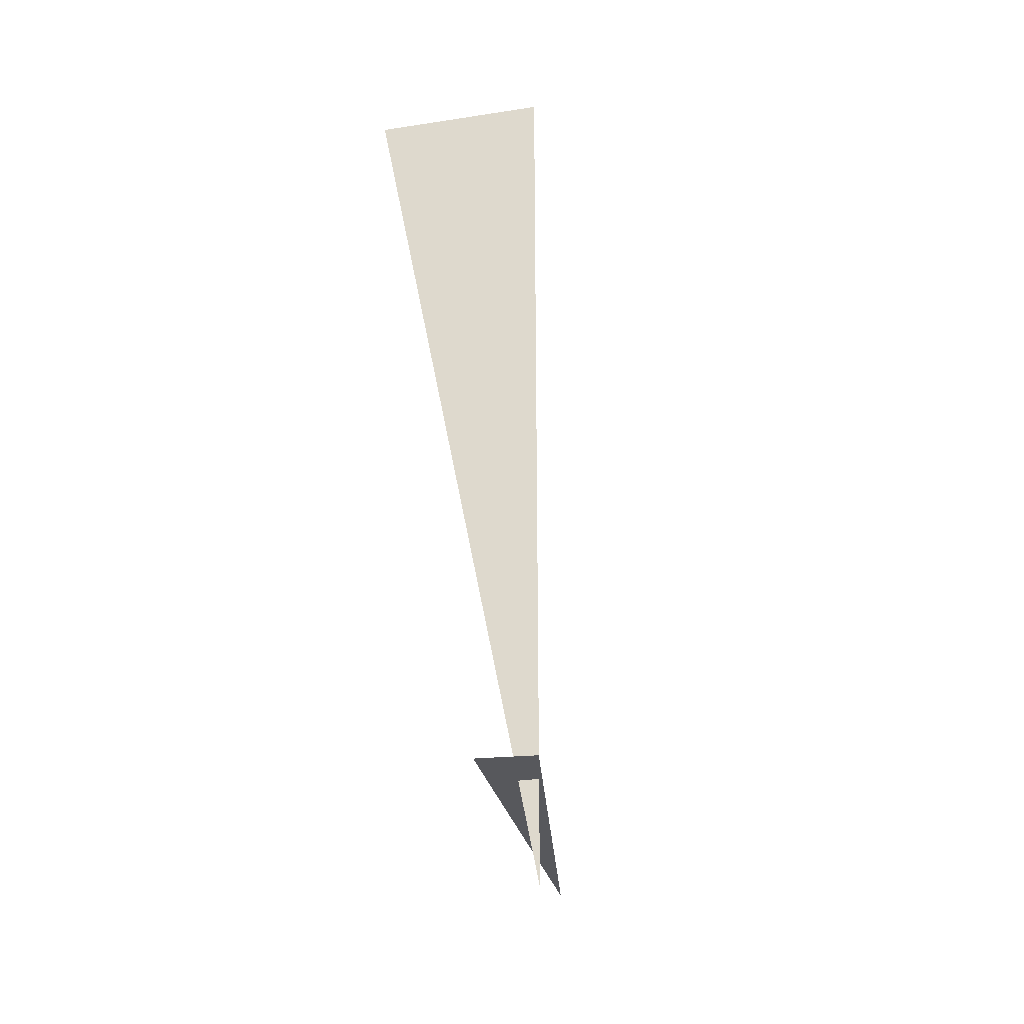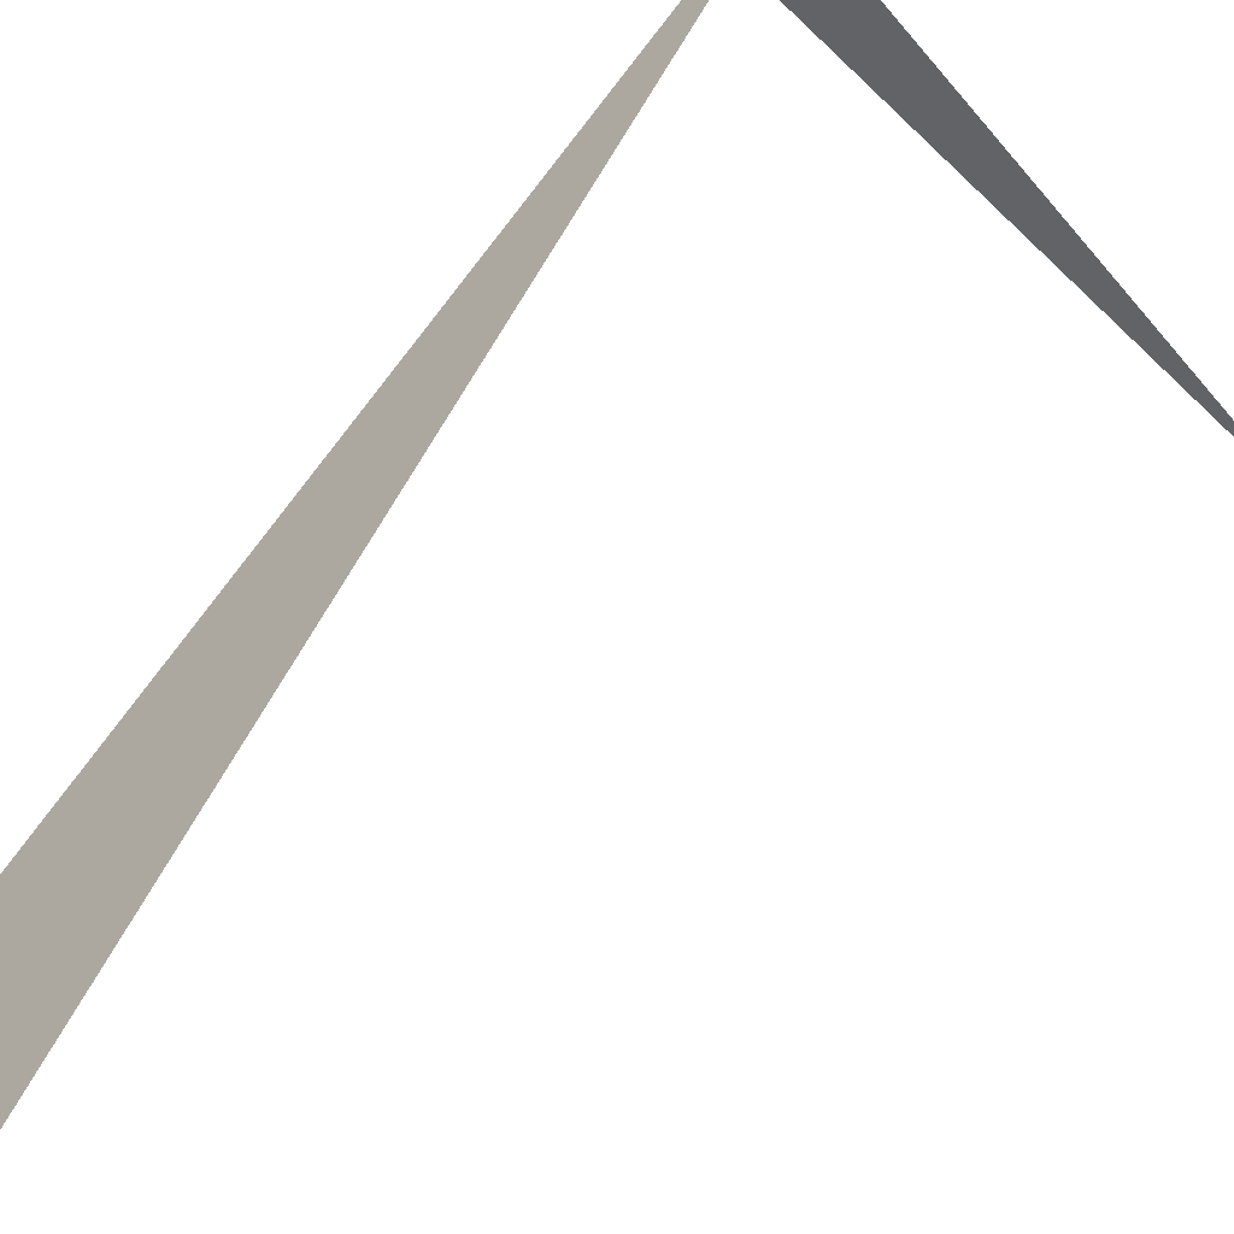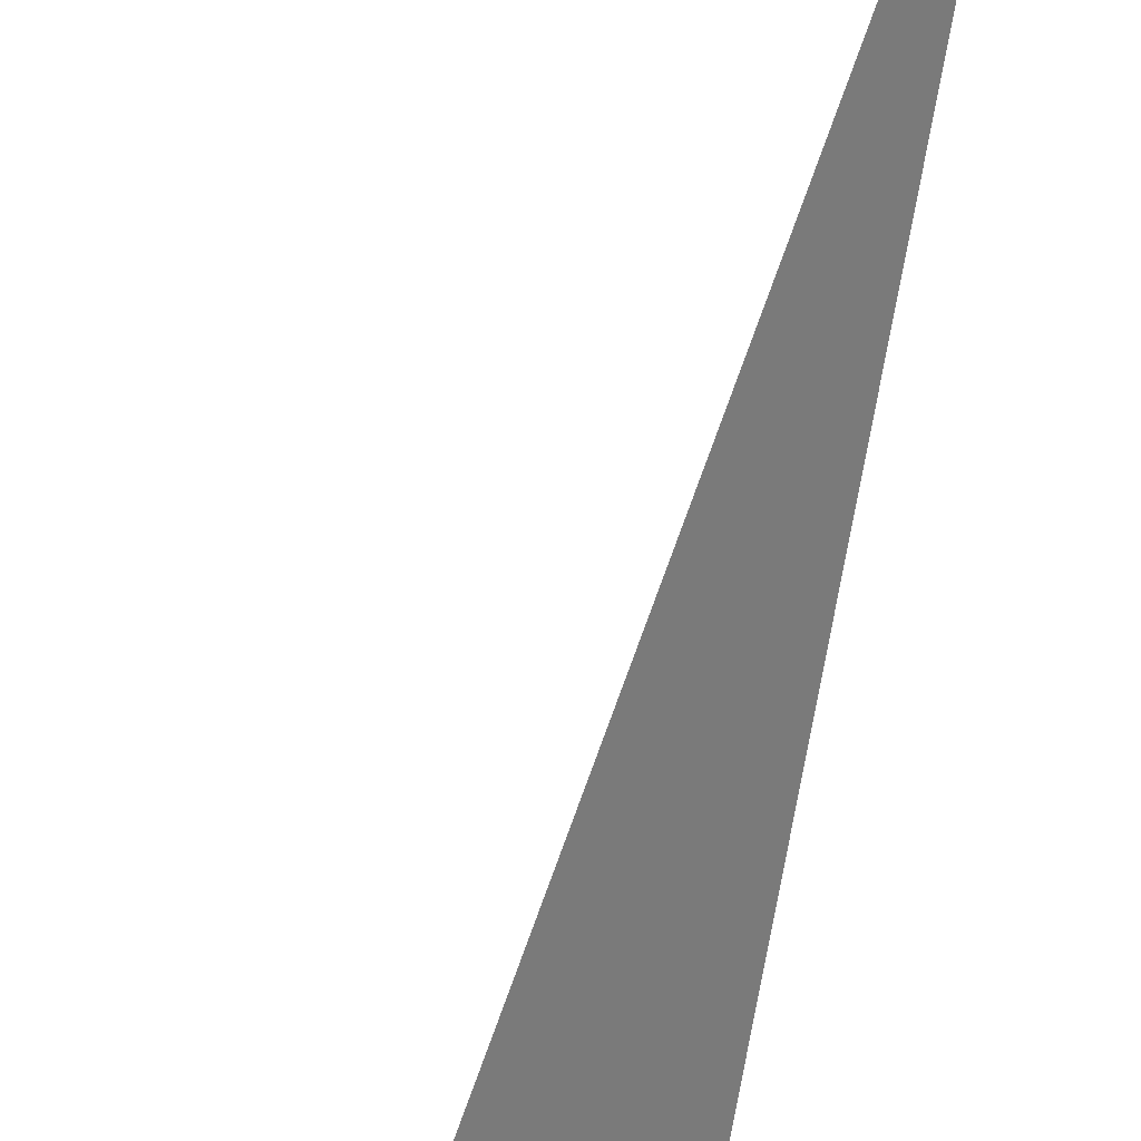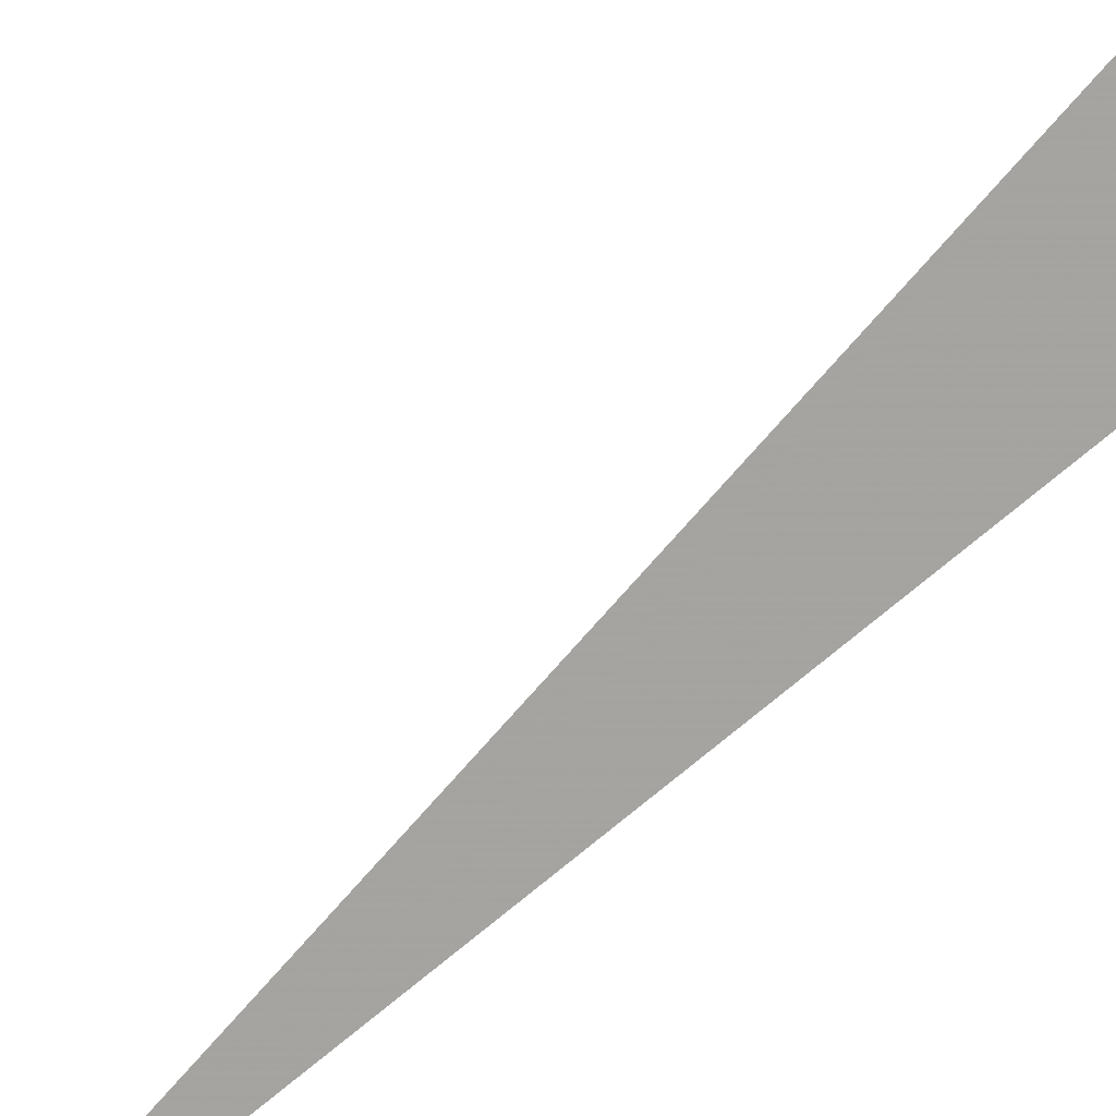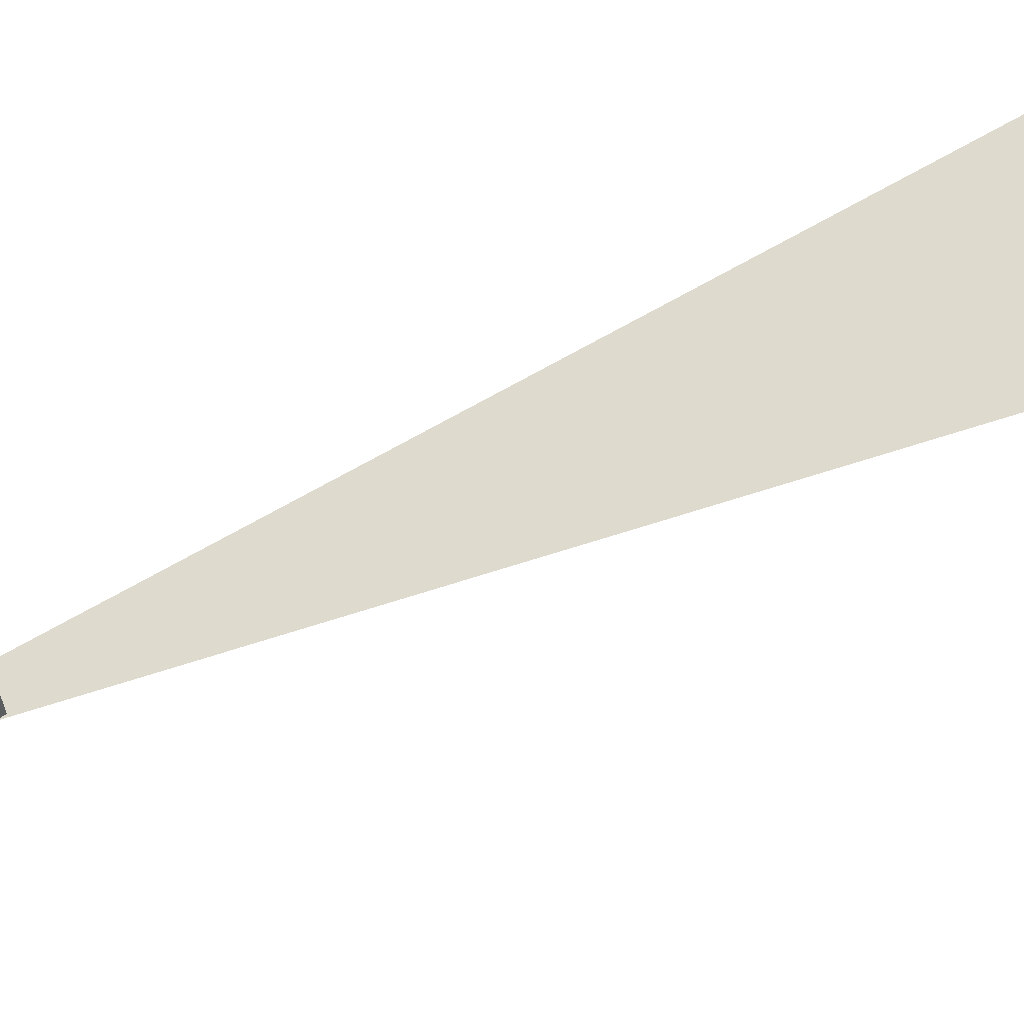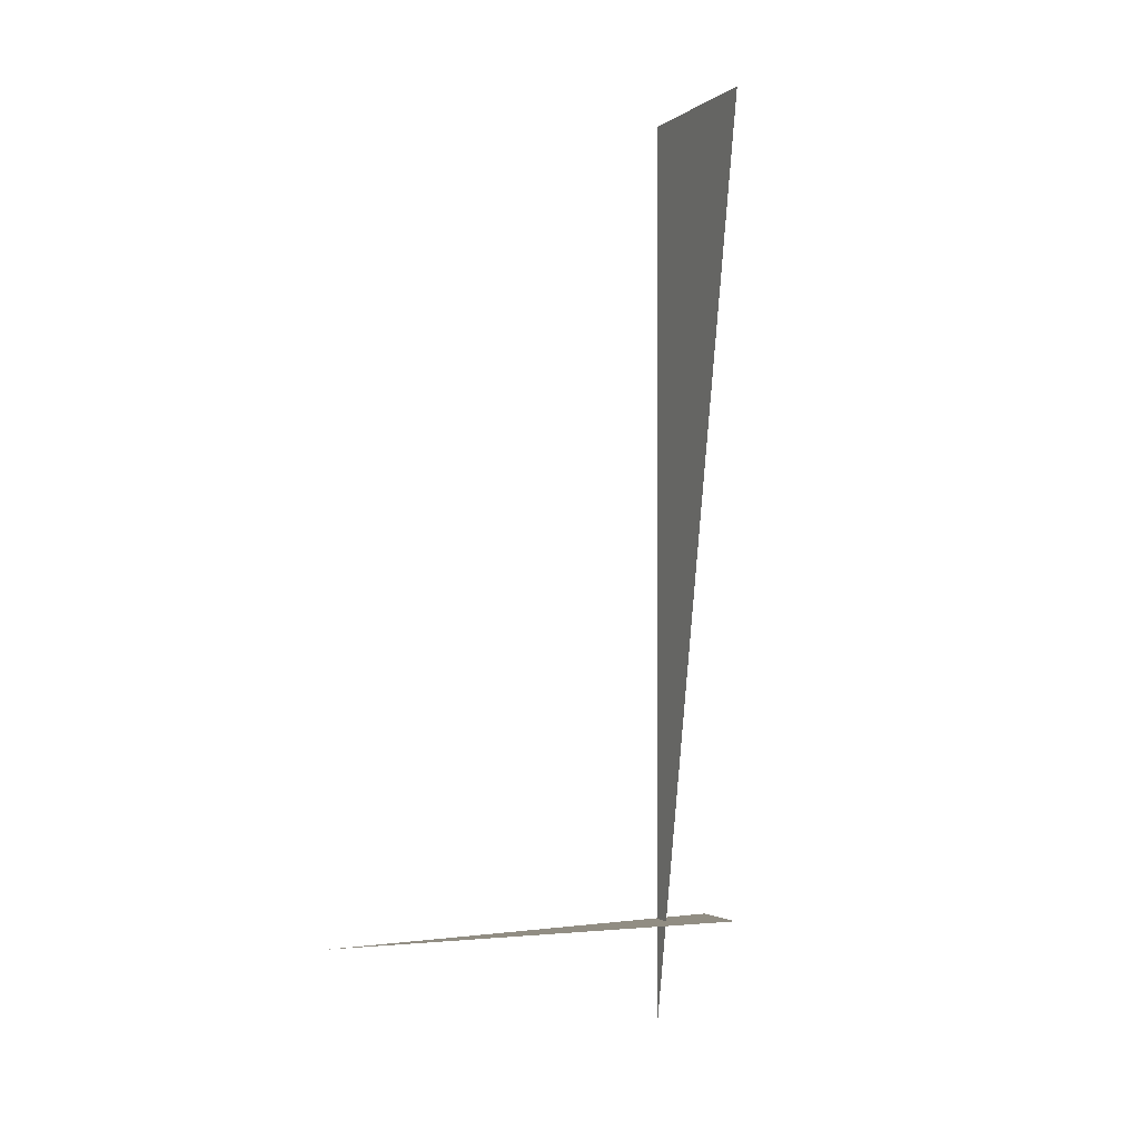
<metadata>
{"format":"obj","ext":"obj","renderer":"f3d","projection":"perspective","resolution":1024,"background":"white","views":[{"elev":-28.6,"azim":-122.0,"up":"+Z"},{"elev":45.8,"azim":26.6,"up":"+Y"},{"elev":-61.8,"azim":171.6,"up":"+Y"},{"elev":68.2,"azim":-129.7,"up":"+Y"},{"elev":26.7,"azim":-123.1,"up":"+Y"},{"elev":-1.2,"azim":112.1,"up":"+Z"}]}
</metadata>
<code>
v -1.207 7.619 3.33
v -0.7493 8.077 3.33
v -1.207 7.619 0
v -1.393 7.74 0.375
v -0.1243 6.819 0.375
v -1.252 7.908 0.375
f 1 2 3
f 4 5 6

</code>
